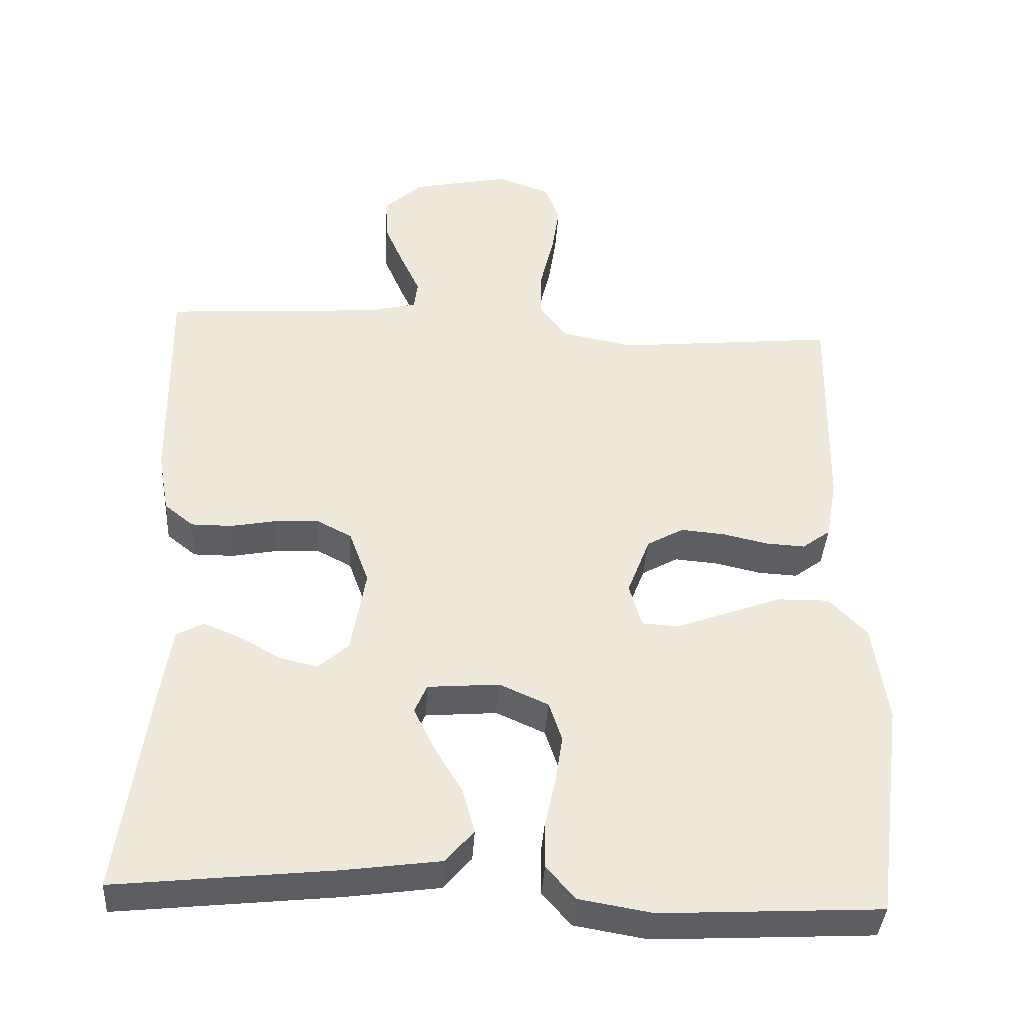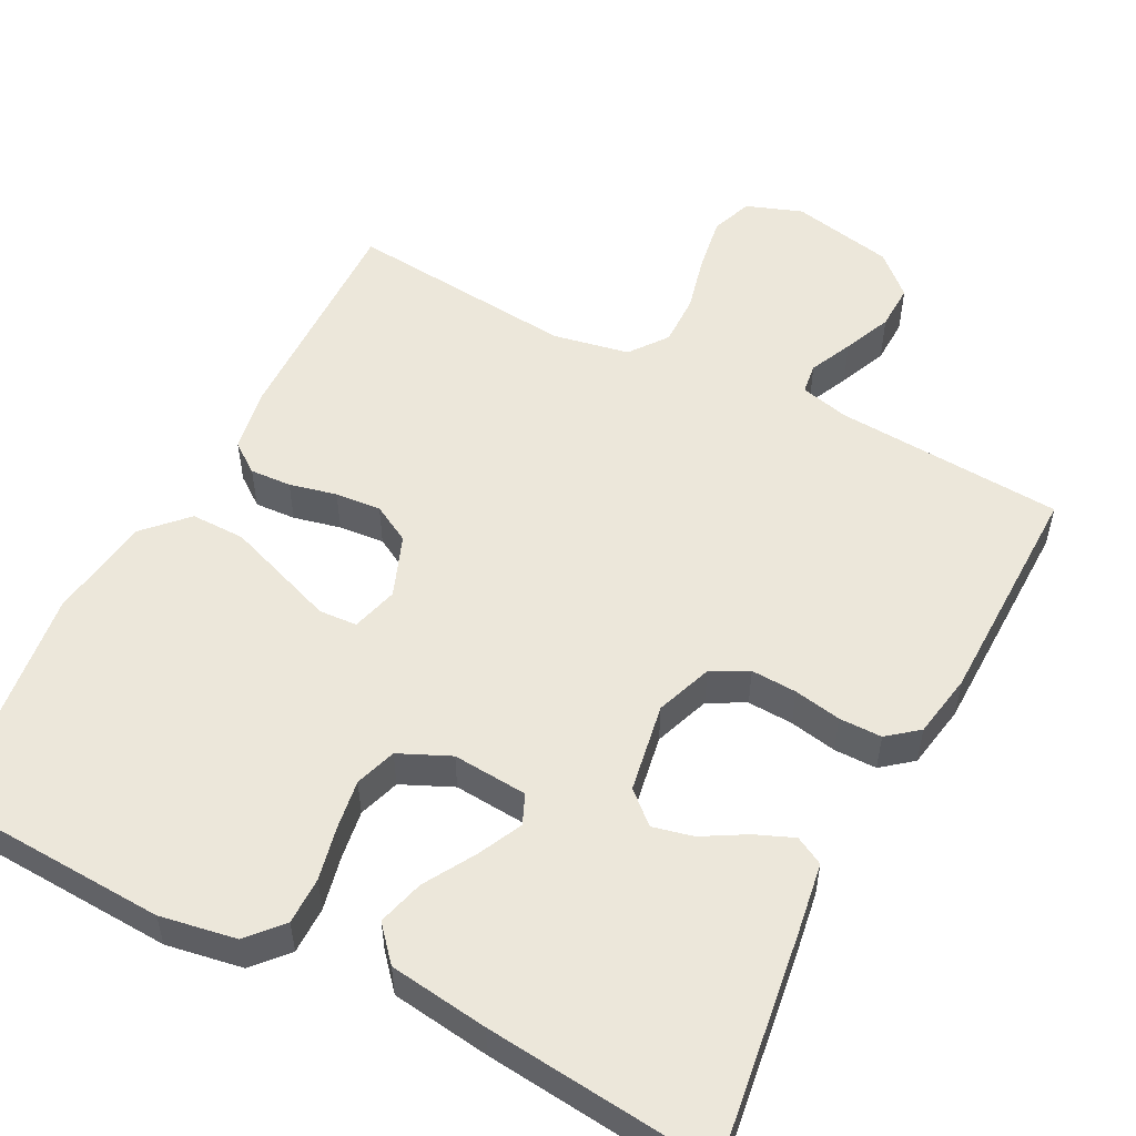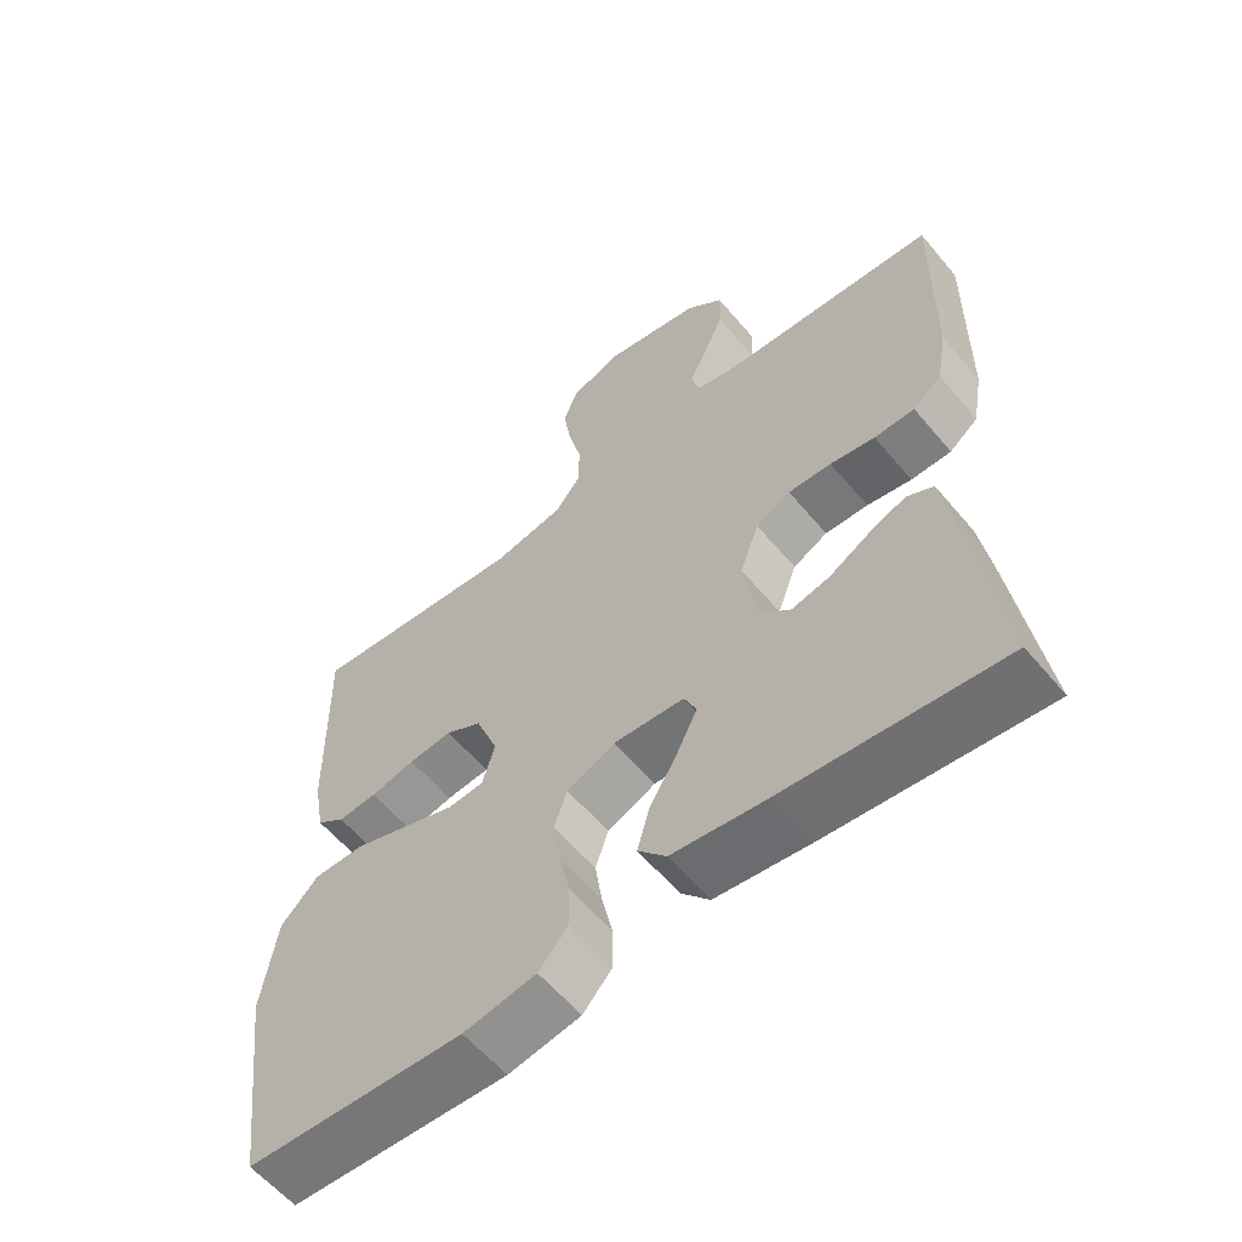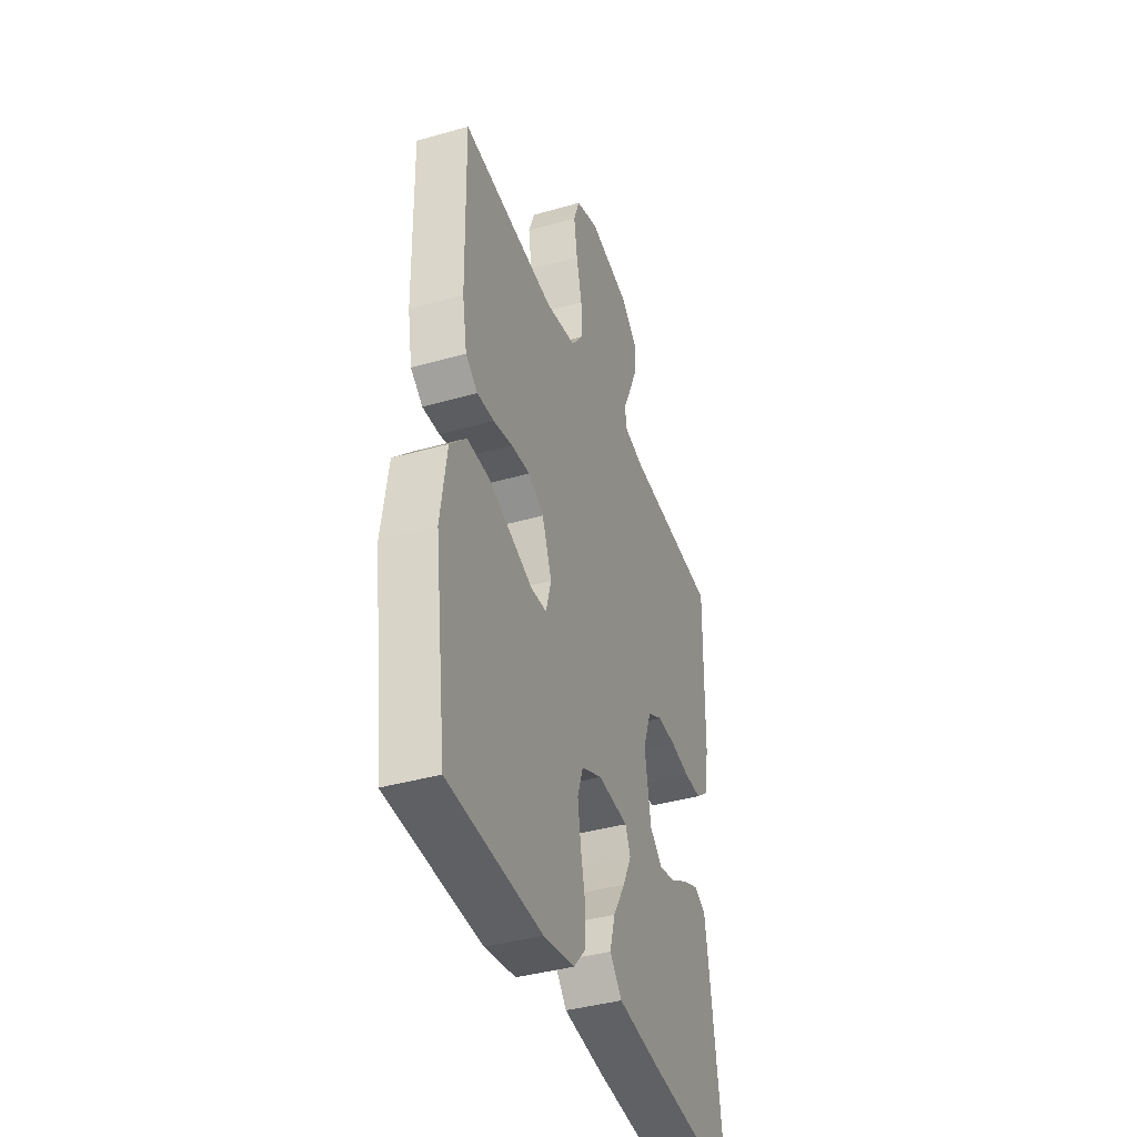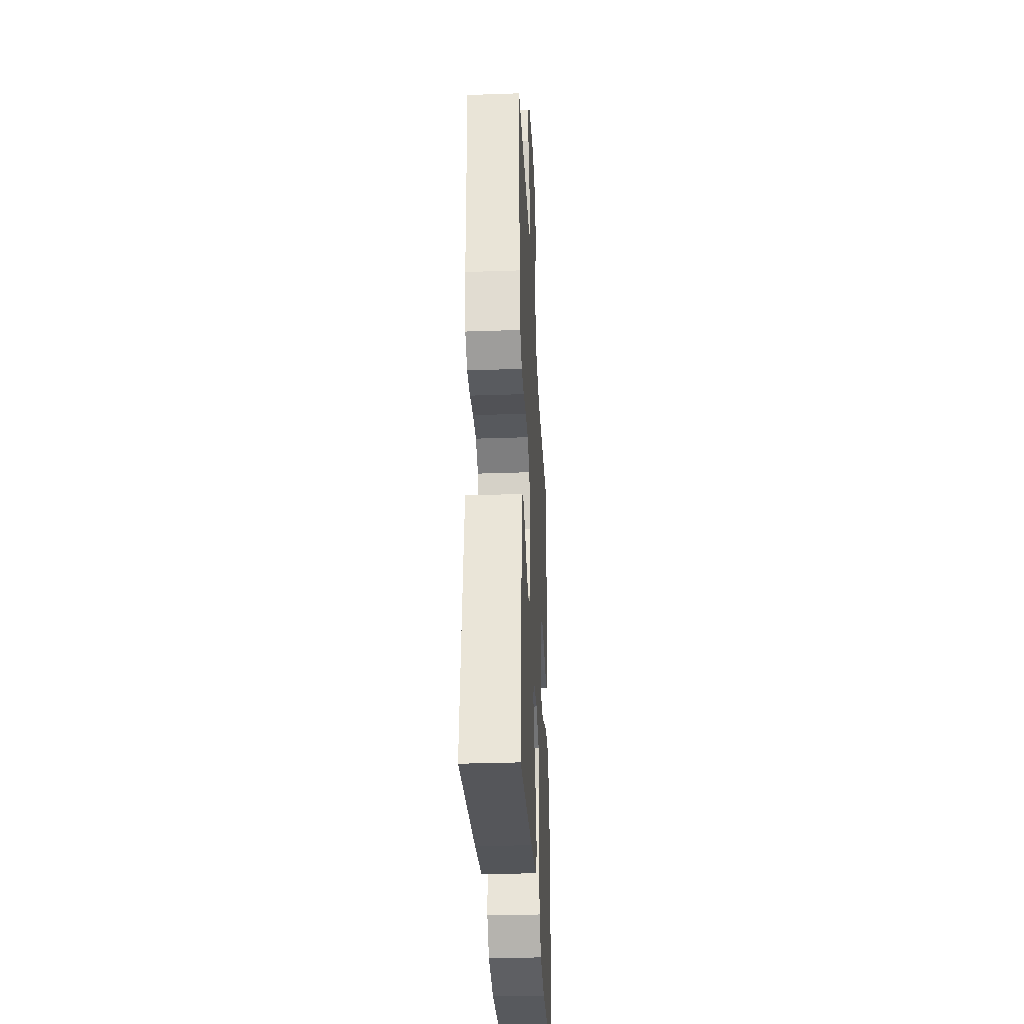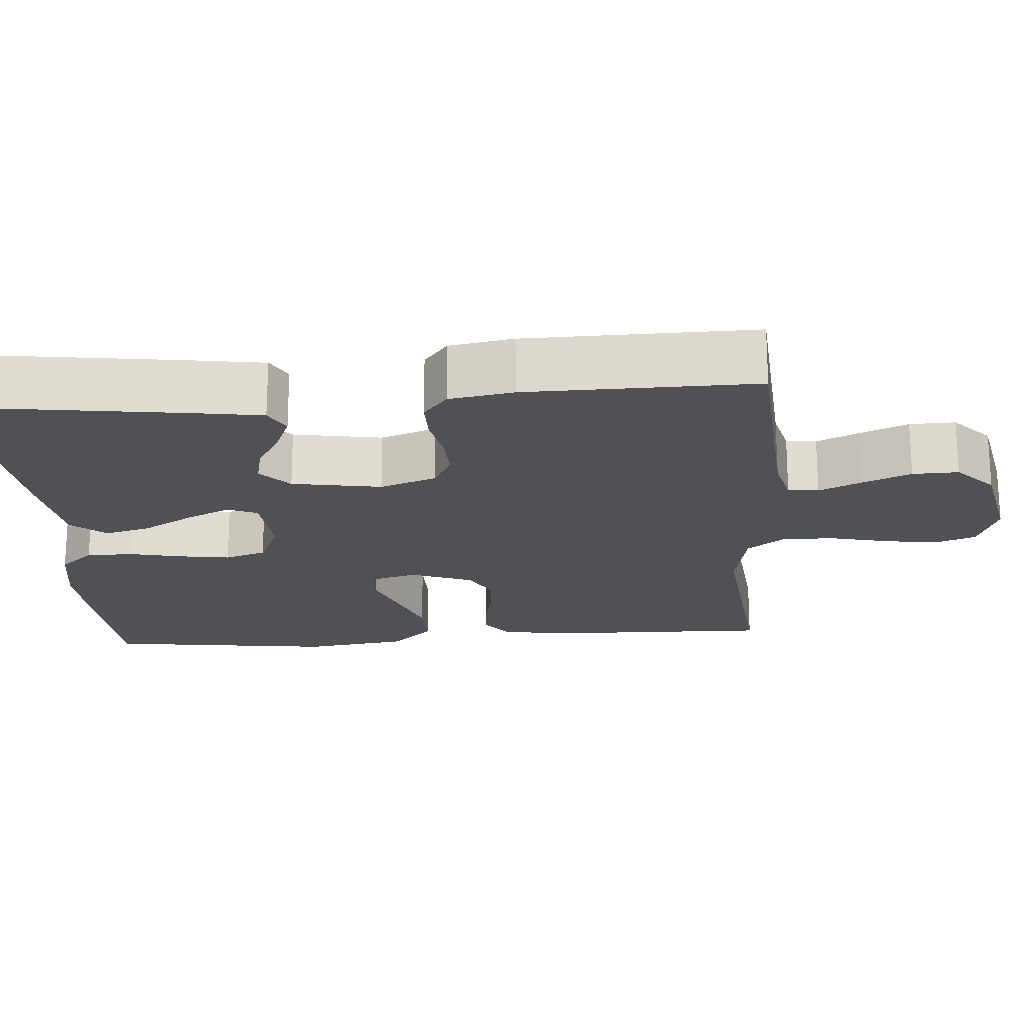
<metadata>
{"format":"obj","ext":"obj","renderer":"f3d","projection":"perspective","resolution":1024,"background":"white","views":[{"elev":-38.8,"azim":-3.6,"up":"+Z"},{"elev":53.6,"azim":-152.8,"up":"+Y"},{"elev":-59.5,"azim":-140.2,"up":"+Z"},{"elev":-39.8,"azim":109.5,"up":"+Z"},{"elev":-32.2,"azim":-87.2,"up":"+Z"},{"elev":-19.9,"azim":-85.8,"up":"+Y"}]}
</metadata>
<code>
v -0.5 0.07 -0.5
v -0.459 0.07 -0.2
v -0.445 0.07 -0.109
v -0.408 0.07 -0.089
v -0.357 0.07 -0.11
v -0.301 0.07 -0.142
v -0.248 0.07 -0.154
v -0.207 0.07 -0.117
v -0.187 0.07 0
v -0.214 0.07 0.074
v -0.262 0.07 0.099
v -0.322 0.07 0.096
v -0.384 0.07 0.084
v -0.44 0.07 0.084
v -0.48 0.07 0.116
v -0.495 0.07 0.2
v -0.5 0.07 0.5
v -0.2 0.07 0.521
v -0.136 0.07 0.537
v -0.131 0.07 0.577
v -0.157 0.07 0.633
v -0.184 0.07 0.696
v -0.186 0.07 0.756
v -0.134 0.07 0.804
v 0 0.07 0.832
v 0.073 0.07 0.806
v 0.093 0.07 0.752
v 0.082 0.07 0.681
v 0.064 0.07 0.606
v 0.063 0.07 0.538
v 0.1 0.07 0.489
v 0.2 0.07 0.47
v 0.5 0.07 0.5
v 0.494 0.07 0.2
v 0.479 0.07 0.116
v 0.44 0.07 0.087
v 0.386 0.07 0.09
v 0.324 0.07 0.104
v 0.264 0.07 0.109
v 0.214 0.07 0.081
v 0.183 0.07 0
v 0.2 0.07 -0.061
v 0.25 0.07 -0.064
v 0.32 0.07 -0.038
v 0.396 0.07 -0.01
v 0.467 0.07 -0.009
v 0.519 0.07 -0.063
v 0.539 0.07 -0.2
v 0.5 0.07 -0.5
v 0.2 0.07 -0.516
v 0.1 0.07 -0.499
v 0.06 0.07 -0.454
v 0.06 0.07 -0.392
v 0.075 0.07 -0.323
v 0.085 0.07 -0.257
v 0.067 0.07 -0.203
v 0 0.07 -0.173
v -0.098 0.07 -0.181
v -0.115 0.07 -0.22
v -0.087 0.07 -0.278
v -0.048 0.07 -0.344
v -0.031 0.07 -0.405
v -0.07 0.07 -0.45
v -0.2 0.07 -0.468
v -0.5 0 -0.5
v -0.459 0 -0.2
v -0.445 0 -0.109
v -0.408 0 -0.089
v -0.357 0 -0.11
v -0.301 0 -0.142
v -0.248 0 -0.154
v -0.207 0 -0.117
v -0.187 0 0
v -0.214 0 0.074
v -0.262 0 0.099
v -0.322 0 0.096
v -0.384 0 0.084
v -0.44 0 0.084
v -0.48 0 0.116
v -0.495 0 0.2
v -0.5 0 0.5
v -0.2 0 0.521
v -0.136 0 0.537
v -0.131 0 0.577
v -0.157 0 0.633
v -0.184 0 0.696
v -0.186 0 0.756
v -0.134 0 0.804
v 0 0 0.832
v 0.073 0 0.806
v 0.093 0 0.752
v 0.082 0 0.681
v 0.064 0 0.606
v 0.063 0 0.538
v 0.1 0 0.489
v 0.2 0 0.47
v 0.5 0 0.5
v 0.494 0 0.2
v 0.479 0 0.116
v 0.44 0 0.087
v 0.386 0 0.09
v 0.324 0 0.104
v 0.264 0 0.109
v 0.214 0 0.081
v 0.183 0 0
v 0.2 0 -0.061
v 0.25 0 -0.064
v 0.32 0 -0.038
v 0.396 0 -0.01
v 0.467 0 -0.009
v 0.519 0 -0.063
v 0.539 0 -0.2
v 0.5 0 -0.5
v 0.2 0 -0.516
v 0.1 0 -0.499
v 0.06 0 -0.454
v 0.06 0 -0.392
v 0.075 0 -0.323
v 0.085 0 -0.257
v 0.067 0 -0.203
v 0 0 -0.173
v -0.098 0 -0.181
v -0.115 0 -0.22
v -0.087 0 -0.278
v -0.048 0 -0.344
v -0.031 0 -0.405
v -0.07 0 -0.45
v -0.2 0 -0.468
f 60 61 62 63
f 59 60 63 64
f 51 52 53 54
f 51 54 55
f 50 51 55
f 49 50 55 56
f 47 48 49 56
f 43 44 45 46
f 43 46 47 56
f 35 36 37 38
f 35 38 39
f 32 33 34 35
f 31 32 35 39
f 30 31 39 40
f 26 27 28 29
f 24 25 26 29
f 24 29 30
f 20 21 22 23
f 20 23 24 30
f 15 16 17 18
f 15 18 19
f 12 13 14 15
f 11 12 15 19
f 10 11 19
f 9 10 19
f 3 4 5 6
f 1 2 3 6
f 59 64 1 6
f 42 43 56 57
f 41 42 57 58
f 40 41 58
f 30 40 58
f 9 19 20 30
f 8 9 30 58
f 7 8 58 59
f 6 7 59
f 127 126 125 124
f 128 127 124 123
f 118 117 116 115
f 119 118 115
f 119 115 114
f 120 119 114 113
f 120 113 112 111
f 110 109 108 107
f 120 111 110 107
f 102 101 100 99
f 103 102 99
f 99 98 97 96
f 103 99 96 95
f 104 103 95 94
f 93 92 91 90
f 93 90 89 88
f 94 93 88
f 87 86 85 84
f 94 88 87 84
f 82 81 80 79
f 83 82 79
f 79 78 77 76
f 83 79 76 75
f 83 75 74
f 83 74 73
f 70 69 68 67
f 70 67 66 65
f 70 65 128 123
f 121 120 107 106
f 122 121 106 105
f 122 105 104
f 122 104 94
f 94 84 83 73
f 122 94 73 72
f 123 122 72 71
f 123 71 70
f 1 65 66 2
f 2 66 67 3
f 3 67 68 4
f 4 68 69 5
f 5 69 70 6
f 6 70 71 7
f 7 71 72 8
f 8 72 73 9
f 9 73 74 10
f 10 74 75 11
f 11 75 76 12
f 12 76 77 13
f 13 77 78 14
f 14 78 79 15
f 15 79 80 16
f 16 80 81 17
f 17 81 82 18
f 18 82 83 19
f 19 83 84 20
f 20 84 85 21
f 21 85 86 22
f 22 86 87 23
f 23 87 88 24
f 24 88 89 25
f 25 89 90 26
f 26 90 91 27
f 27 91 92 28
f 28 92 93 29
f 29 93 94 30
f 30 94 95 31
f 31 95 96 32
f 32 96 97 33
f 33 97 98 34
f 34 98 99 35
f 35 99 100 36
f 36 100 101 37
f 37 101 102 38
f 38 102 103 39
f 39 103 104 40
f 40 104 105 41
f 41 105 106 42
f 42 106 107 43
f 43 107 108 44
f 44 108 109 45
f 45 109 110 46
f 46 110 111 47
f 47 111 112 48
f 48 112 113 49
f 49 113 114 50
f 50 114 115 51
f 51 115 116 52
f 52 116 117 53
f 53 117 118 54
f 54 118 119 55
f 55 119 120 56
f 56 120 121 57
f 57 121 122 58
f 58 122 123 59
f 59 123 124 60
f 60 124 125 61
f 61 125 126 62
f 62 126 127 63
f 63 127 128 64
f 64 128 65 1

</code>
